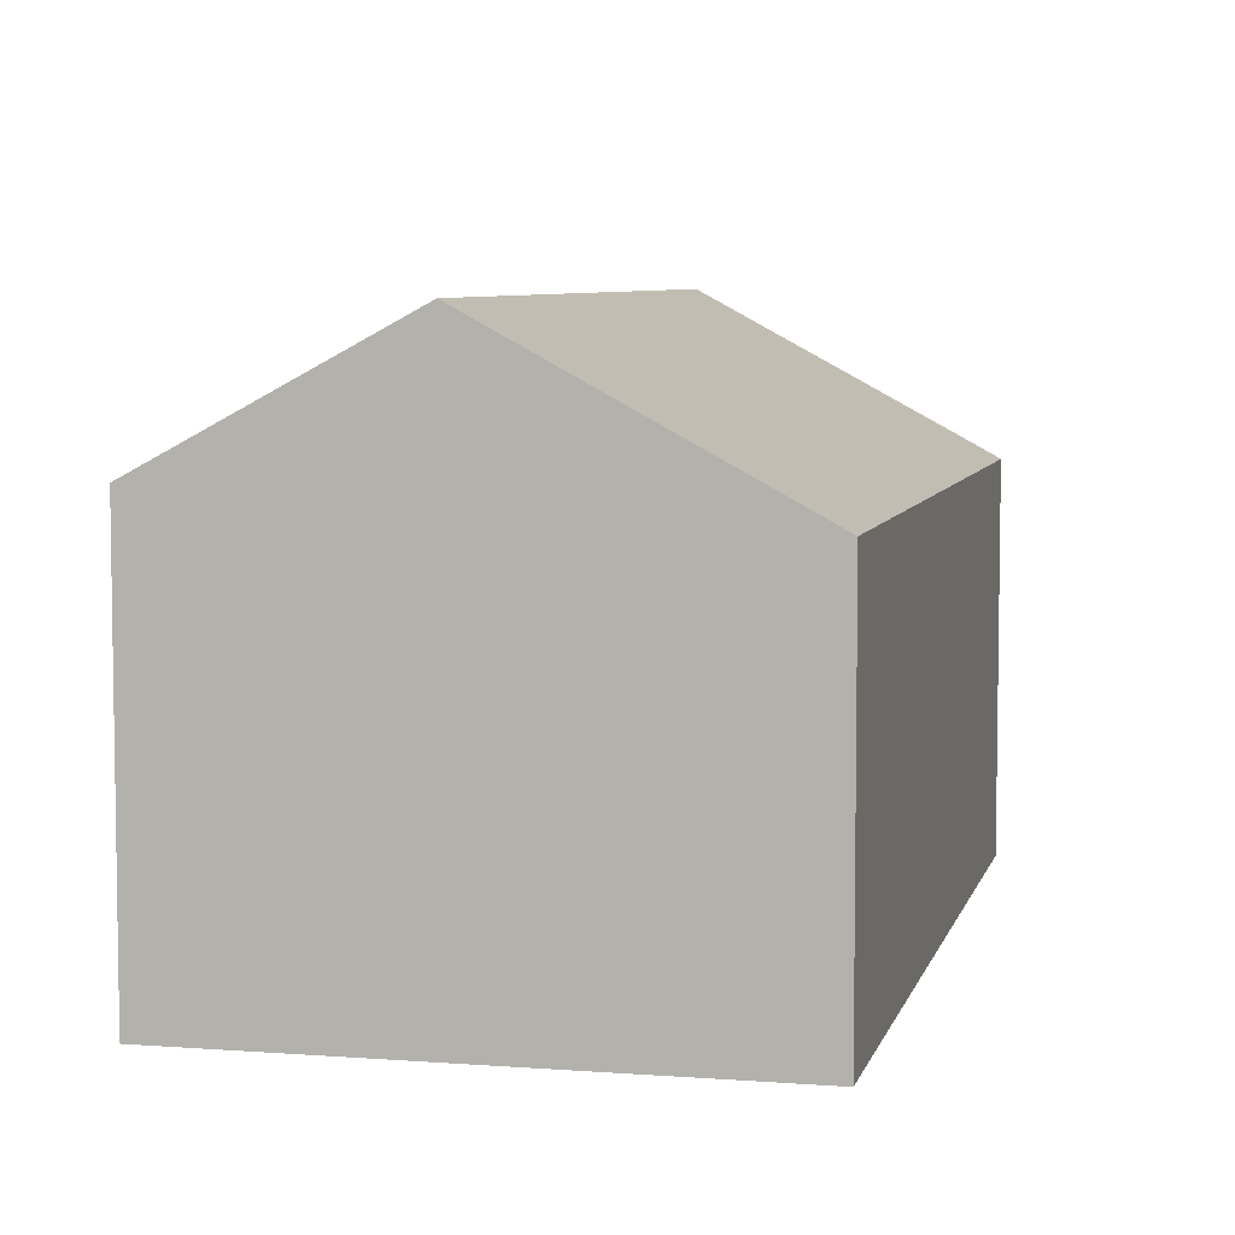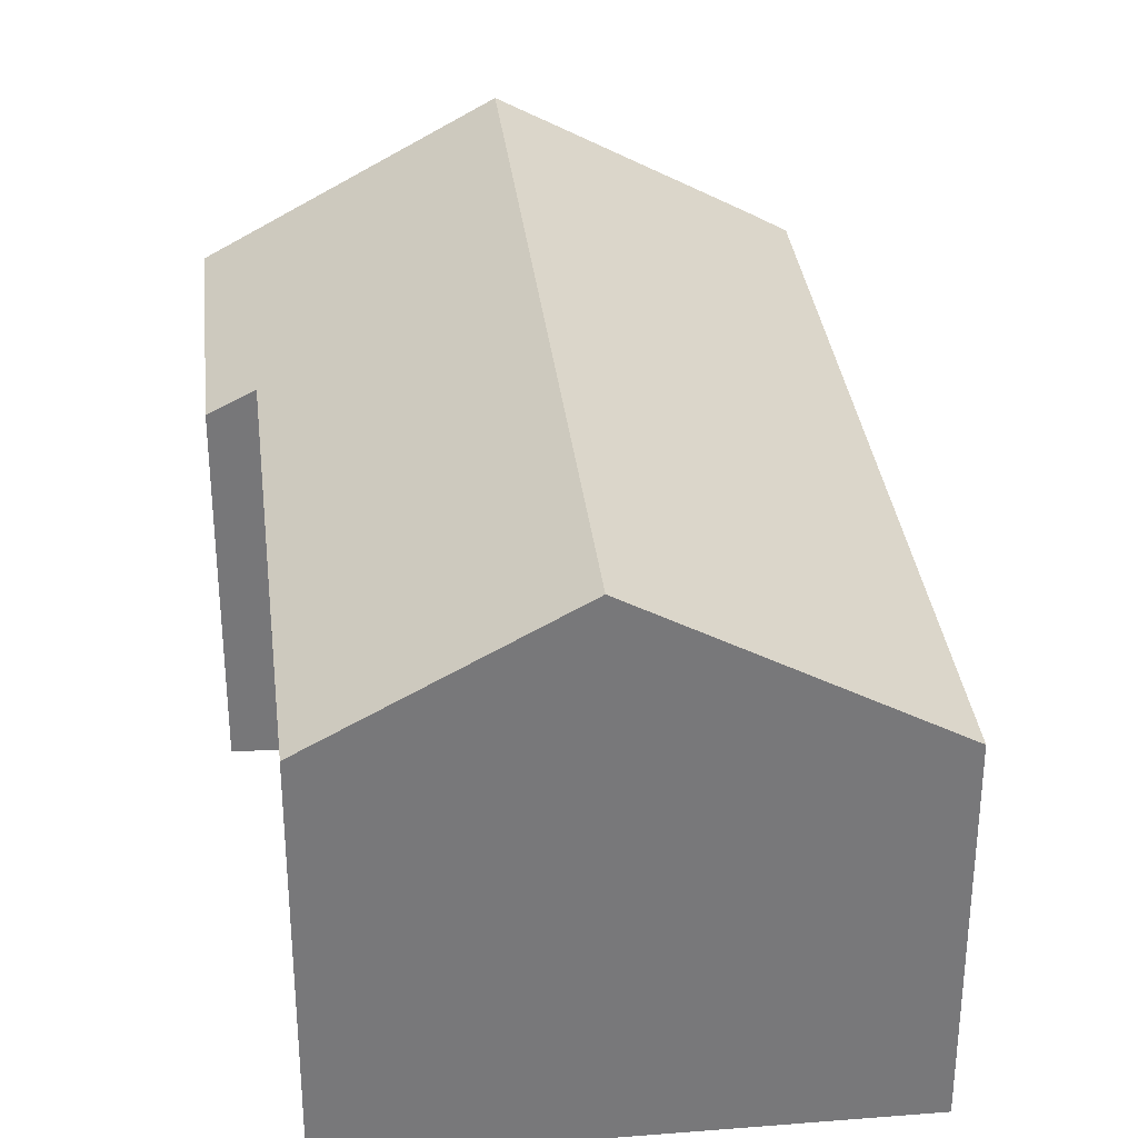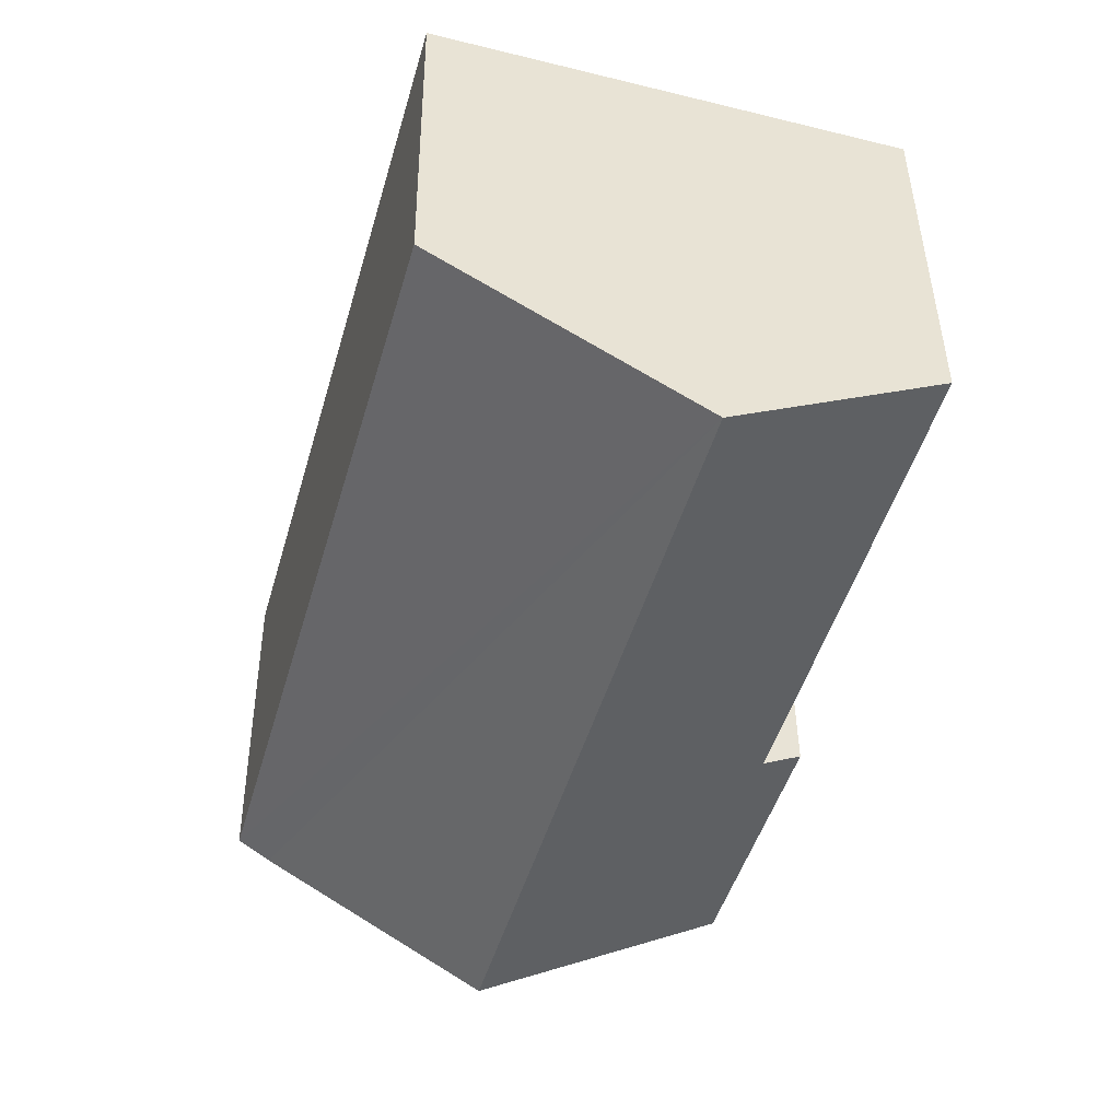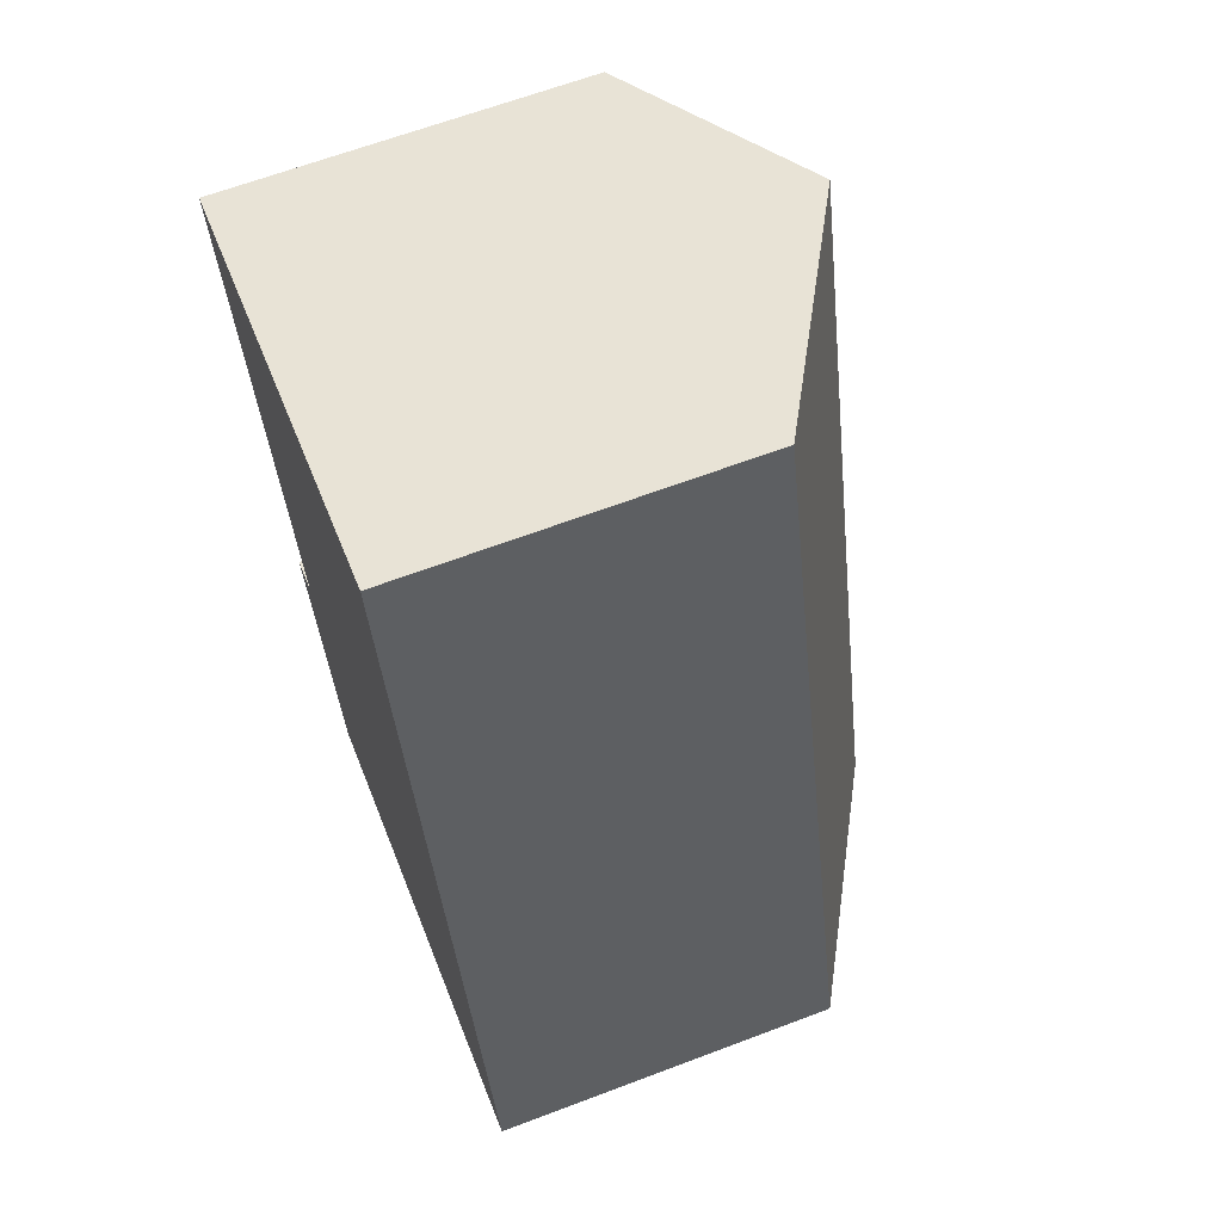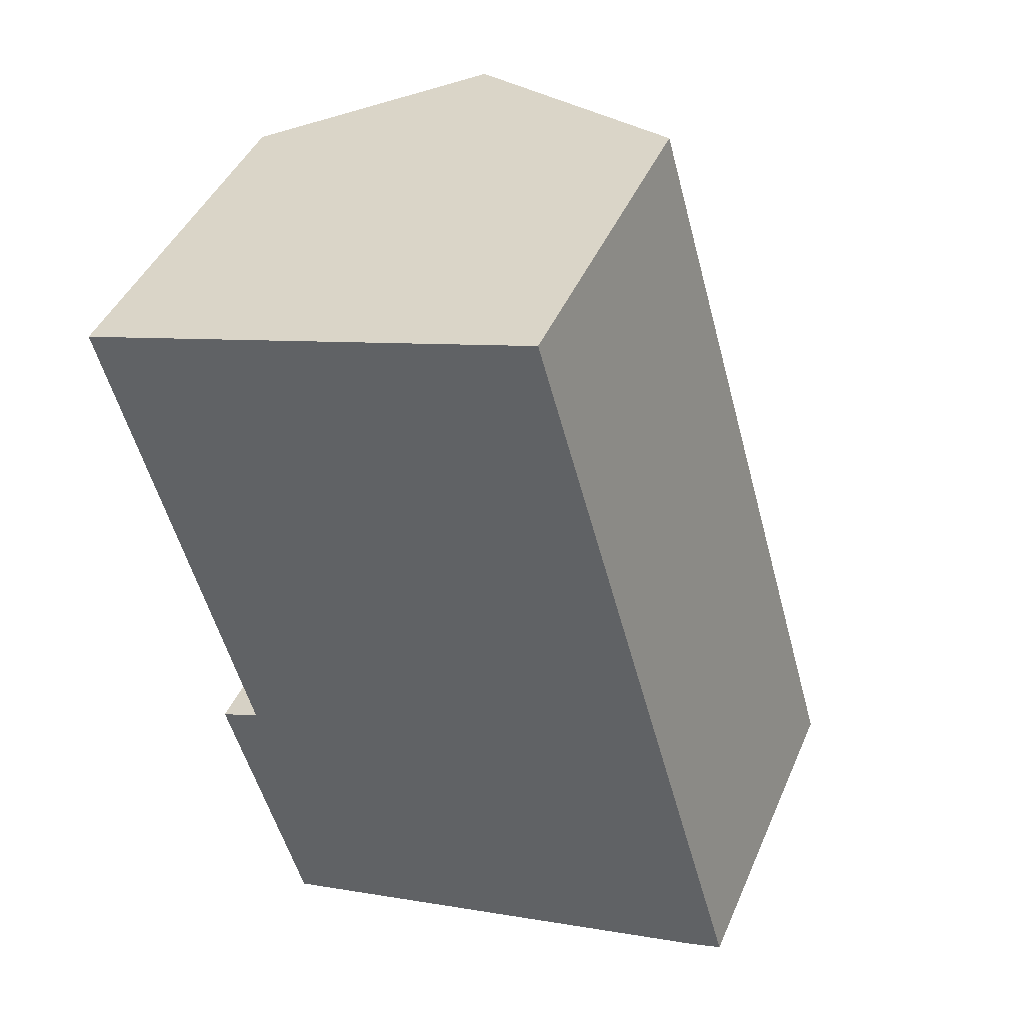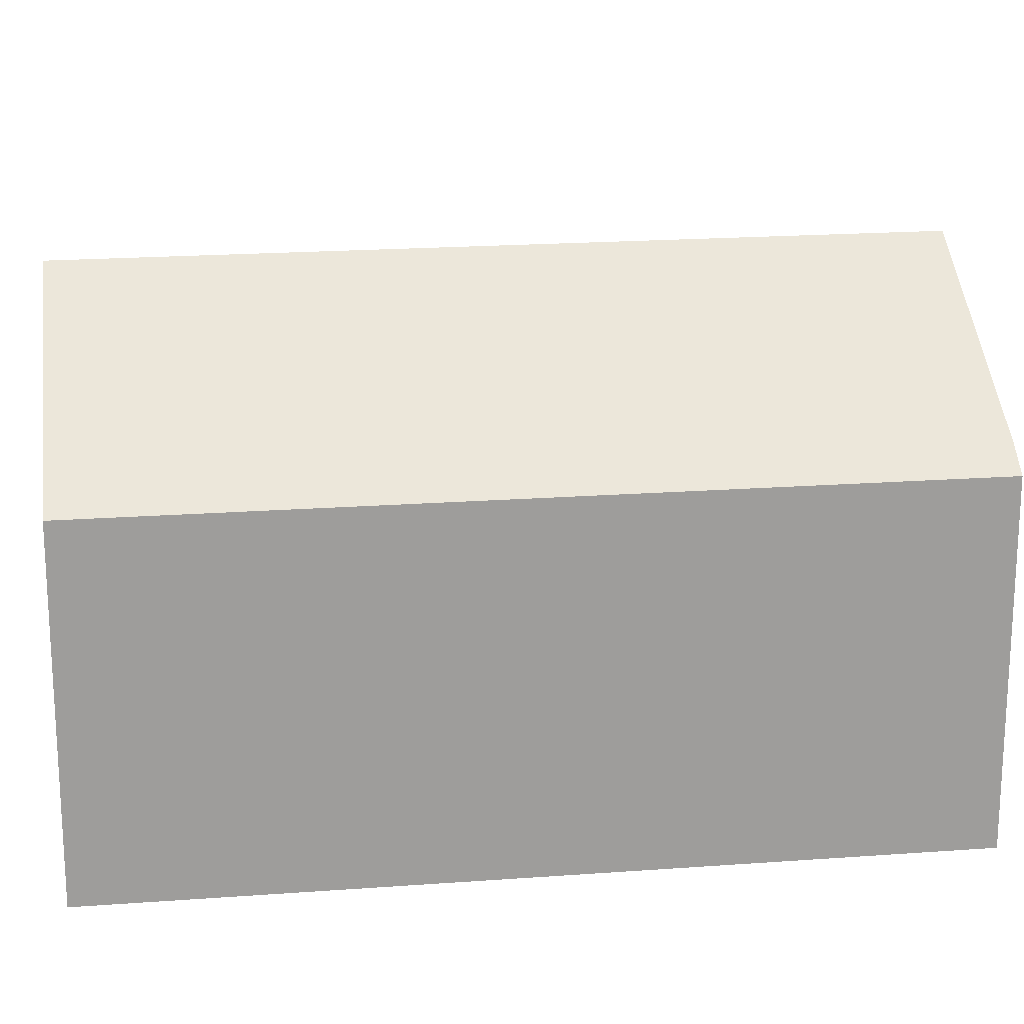
<metadata>
{"format":"obj","ext":"obj","renderer":"f3d","projection":"perspective","resolution":1024,"background":"white","views":[{"elev":6.3,"azim":-2.8,"up":"+Y"},{"elev":32.9,"azim":-22.2,"up":"+Y"},{"elev":43.0,"azim":179.4,"up":"+Z"},{"elev":64.5,"azim":69.1,"up":"+Z"},{"elev":43.7,"azim":22.3,"up":"+Z"},{"elev":19.8,"azim":66.4,"up":"+Y"}]}
</metadata>
<code>
v  3.297 7.605 0.943
v  2.13 5.717 -7.758
v  0 5.752 3.522e-16
v  6.714 7.605 -11.12
v  2.724 5.365 -12.25
v  1.498 5.354 -7.997
v  10.7 5.36 -9.96
v  7.293 5.36 2.086
v  10.27 5.605 -10.11
v  10.2 5.646 -10.13
v  2.13 4.75e-16 -7.758
v  1.498 4.897e-16 -7.997
v  0 0 0
v  7.293 -1.277e-16 2.086
v  3.297 -5.774e-17 0.943
v  2.724 7.503e-16 -12.25
v  10.7 6.099e-16 -9.96
v  10.2 6.205e-16 -10.13
v  10.27 6.19e-16 -10.11
v  6.714 6.811e-16 -11.12
g defaultobject
f 1 2 3
f 2 1 4
f 2 4 5
f 5 6 2
f 7 1 8
f 1 7 9
f 1 9 10
f 1 10 4
f 6 11 2
f 11 6 12
f 13 1 3
f 1 13 8
f 8 13 14
f 14 13 15
f 2 13 3
f 13 2 11
f 16 6 5
f 6 16 12
f 14 7 8
f 7 14 17
f 9 18 10
f 18 9 7
f 18 7 17
f 18 17 19
f 18 4 10
f 4 18 5
f 5 18 16
f 16 18 20
f 16 11 12
f 11 15 13
f 15 11 14
f 14 11 17
f 17 11 16
f 17 16 20
f 17 20 19
f 19 20 18

</code>
